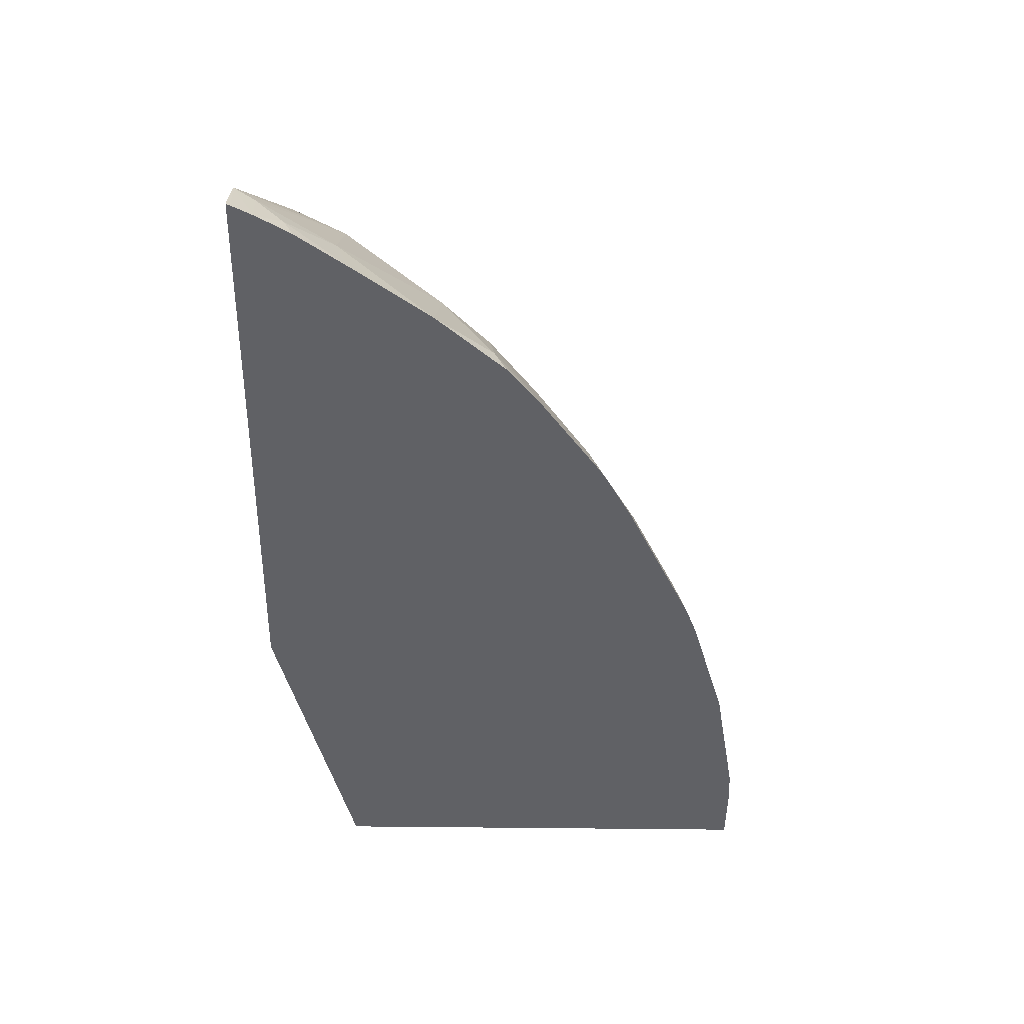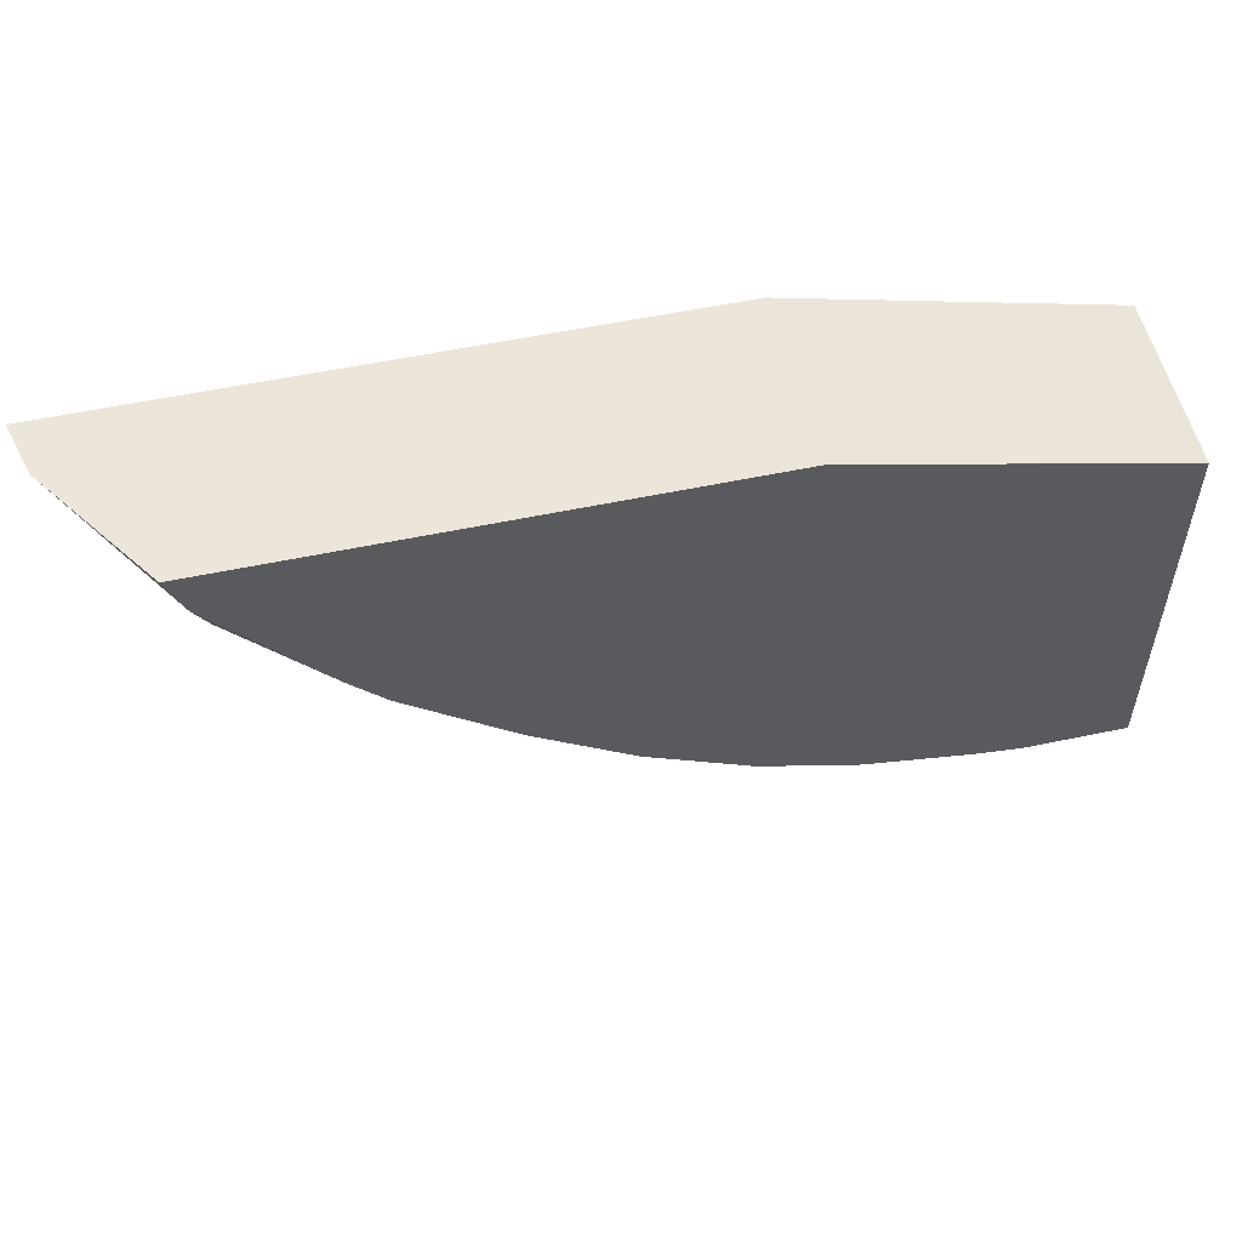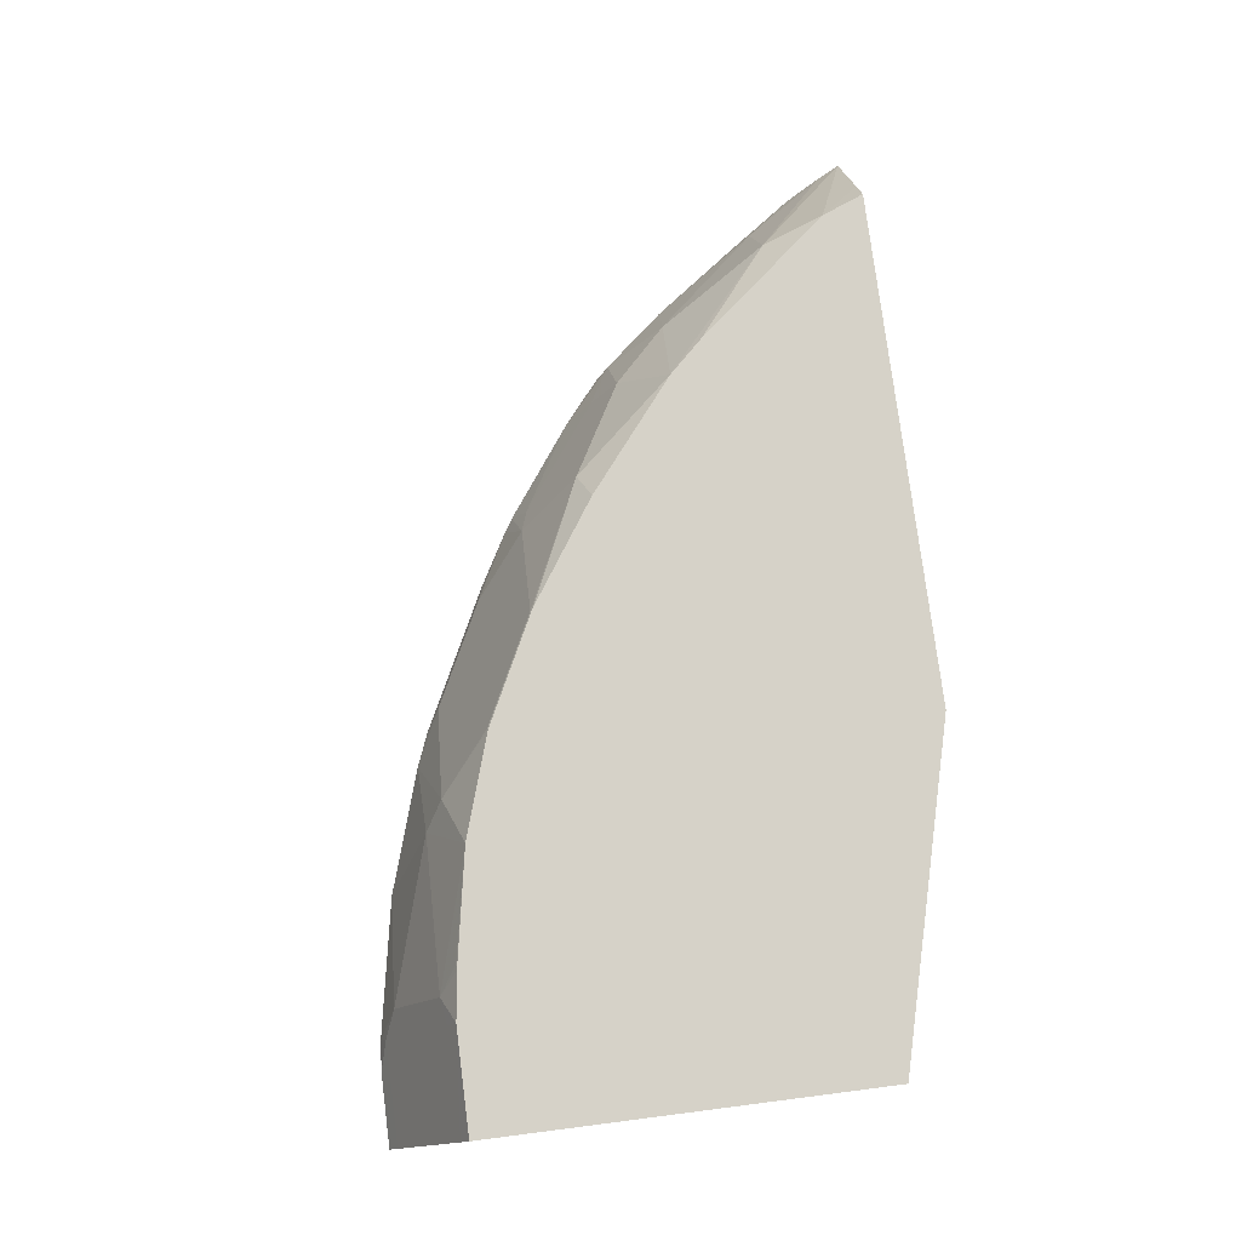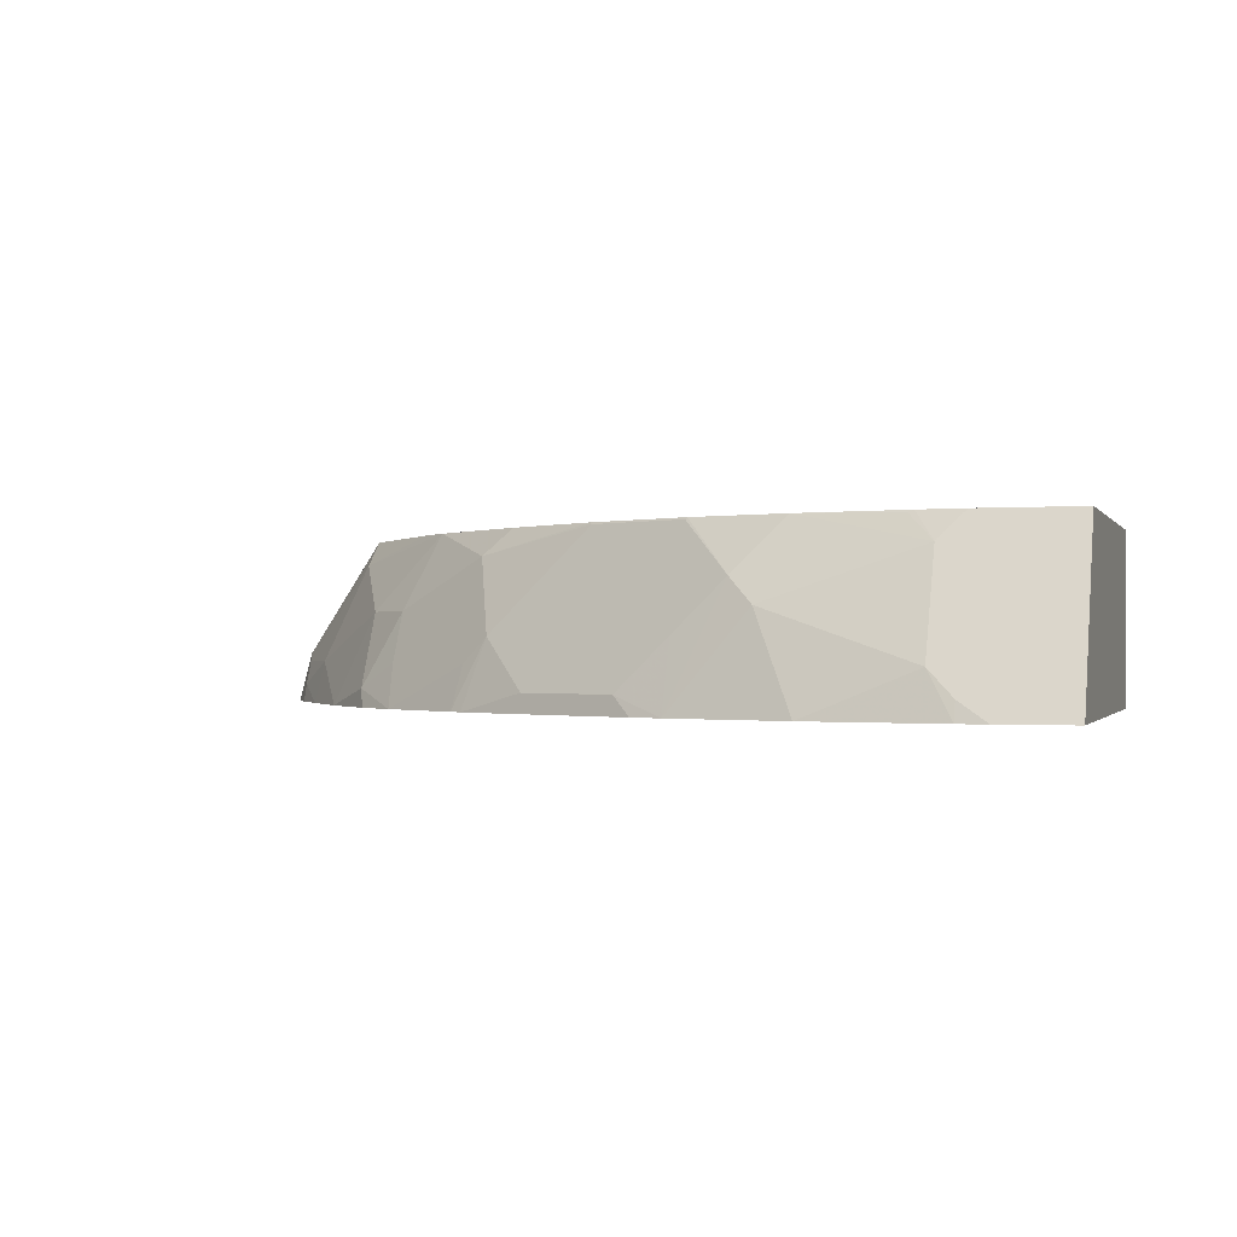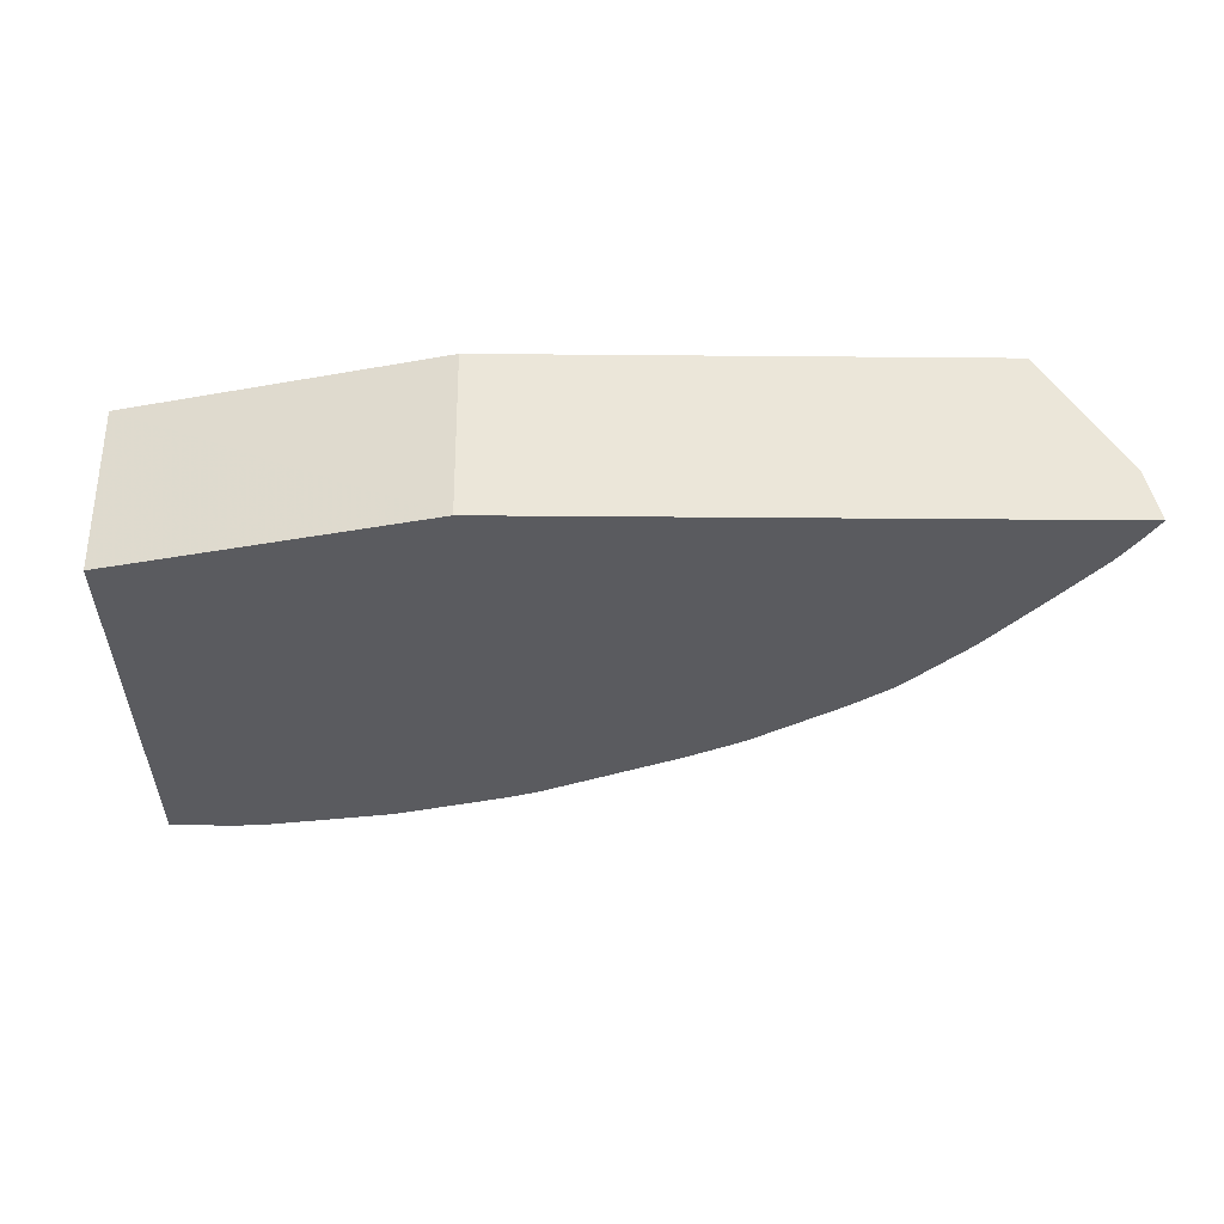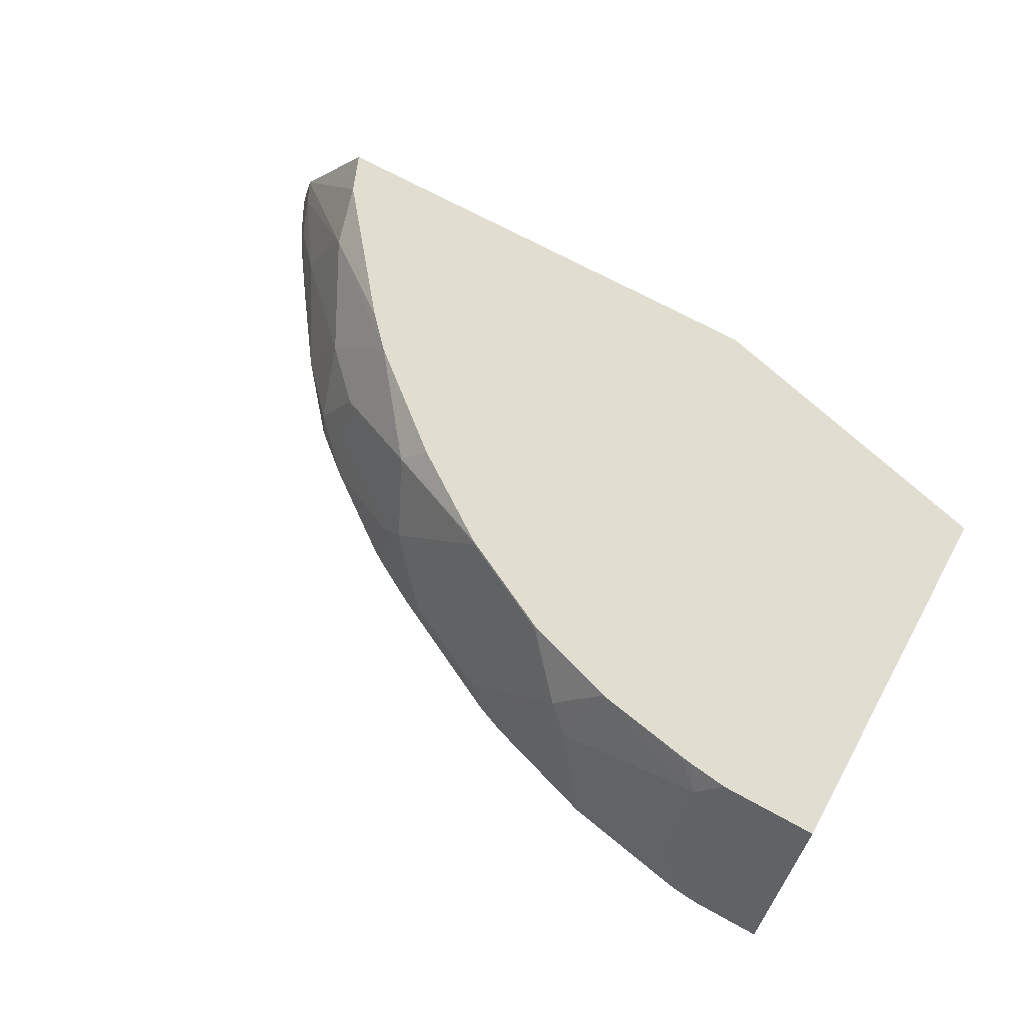
<metadata>
{"format":"obj","ext":"obj","renderer":"f3d","projection":"perspective","resolution":1024,"background":"white","views":[{"elev":-49.0,"azim":89.2,"up":"+Y"},{"elev":54.4,"azim":167.3,"up":"+Z"},{"elev":77.9,"azim":-97.3,"up":"+Y"},{"elev":-0.7,"azim":-163.3,"up":"+Y"},{"elev":-33.3,"azim":-0.7,"up":"+Y"},{"elev":68.7,"azim":-151.0,"up":"+Y"}]}
</metadata>
<code>
v 0.0008259 0.5689 -0.7349
v 0.0008259 0.5689 -0.4005
v 0.0008259 0.583 -0.7278
v 0.05248 0.5689 -0.7349
v 0.0008259 0.6931 -0.3998
v 0.2305 0.5689 -0.3398
v 0.0008259 0.6801 -0.6793
v 0.09105 0.6007 -0.719
v 0.07285 0.5825 -0.7281
v 0.07285 0.5689 -0.7332
v 0.0008259 0.6931 -0.6728
v 0.2292 0.693 -0.3398
v 0.2301 0.6931 -0.3398
v 0.6532 0.5689 -0.3398
v 0.07285 0.6931 -0.6728
v 0.07285 0.6796 -0.6796
v 0.09105 0.6735 -0.6826
v 0.2002 0.6371 -0.6826
v 0.1685 0.5689 -0.7155
v 0.5843 0.6931 -0.3398
v 0.6519 0.5689 -0.343
v 0.6526 0.5717 -0.3398
v 0.1051 0.6931 -0.6688
v 0.1092 0.6917 -0.6689
v 0.1834 0.6931 -0.6546
v 0.2184 0.6553 -0.6689
v 0.2549 0.5689 -0.6882
v 0.5995 0.6711 -0.3398
v 0.5727 0.6931 -0.369
v 0.6443 0.5689 -0.3582
v 0.6431 0.6067 -0.3398
v 0.2535 0.6931 -0.6322
v 0.2549 0.6917 -0.6325
v 0.2549 0.6189 -0.6689
v 0.2913 0.5825 -0.6689
v 0.2777 0.5689 -0.6791
v 0.5643 0.6735 -0.4096
v 0.497 0.6931 -0.4614
v 0.6355 0.5689 -0.3739
v 0.631 0.5825 -0.3762
v 0.6371 0.6007 -0.355
v 0.3263 0.6931 -0.5958
v 0.3276 0.6917 -0.5961
v 0.4004 0.6189 -0.5961
v 0.2913 0.6553 -0.6325
v 0.364 0.5825 -0.6325
v 0.364 0.5689 -0.6359
v 0.6007 0.6007 -0.4096
v 0.5279 0.6371 -0.4824
v 0.4746 0.6931 -0.4852
v 0.6299 0.5689 -0.3836
v 0.603 0.5689 -0.422
v 0.329 0.6931 -0.5944
v 0.4186 0.6735 -0.5552
v 0.4915 0.6007 -0.537
v 0.4186 0.6007 -0.5916
v 0.4233 0.5689 -0.6028
v 0.414 0.5689 -0.6086
v 0.3776 0.5689 -0.6291
v 0.562 0.5689 -0.4789
v 0.5218 0.5825 -0.5218
v 0.4915 0.6371 -0.5188
v 0.3991 0.6931 -0.5468
v 0.4868 0.5689 -0.5563
v 0.5173 0.5689 -0.5309
f 30 41 31
f 31 41 37
f 32 42 33
f 33 42 43
f 33 43 44
f 33 44 45
f 61 65 64
f 33 35 34
f 35 45 46
f 35 46 36
f 36 46 47
f 30 40 41
f 33 45 35
f 30 39 40
f 26 33 34
f 29 31 37
f 28 31 29
f 27 35 36
f 27 34 35
f 26 34 27
f 37 41 48
f 26 32 33
f 25 32 26
f 23 25 24
f 21 31 22
f 21 30 31
f 20 28 29
f 18 27 19
f 29 37 38
f 37 48 49
f 43 53 54
f 37 50 38
f 60 65 61
f 56 64 57
f 55 64 56
f 55 61 64
f 55 62 61
f 54 62 55
f 53 63 54
f 50 54 63
f 50 62 54
f 49 62 50
f 49 61 62
f 49 60 61
f 48 60 49
f 37 49 50
f 48 52 60
f 46 58 59
f 44 46 45
f 44 58 46
f 44 57 58
f 44 56 57
f 44 55 56
f 44 54 55
f 43 54 44
f 42 53 43
f 40 48 41
f 40 52 48
f 40 51 52
f 39 51 40
f 18 26 27
f 46 59 47
f 18 25 26
f 17 24 25
f 3 9 4
f 3 8 9
f 3 7 8
f 2 6 5
f 1 6 2
f 1 14 6
f 1 21 14
f 1 30 21
f 1 39 30
f 1 51 39
f 1 52 51
f 1 60 52
f 1 65 60
f 4 9 10
f 17 25 18
f 1 58 57
f 1 59 58
f 1 47 59
f 1 36 47
f 1 27 36
f 1 19 27
f 1 10 19
f 1 4 10
f 1 3 4
f 1 7 3
f 1 11 7
f 1 5 11
f 1 2 5
f 1 57 64
f 5 6 12
f 1 64 65
f 5 13 20
f 5 12 13
f 17 23 24
f 15 17 16
f 15 23 17
f 14 21 22
f 8 19 10
f 8 18 19
f 8 17 18
f 8 10 9
f 7 16 8
f 7 15 16
f 7 11 15
f 6 13 12
f 6 20 13
f 8 16 17
f 6 31 28
f 5 20 29
f 6 28 20
f 5 29 38
f 5 38 50
f 5 50 63
f 5 53 42
f 5 42 32
f 5 63 53
f 5 25 23
f 5 23 15
f 5 15 11
f 6 14 22
f 6 22 31
f 5 32 25

</code>
